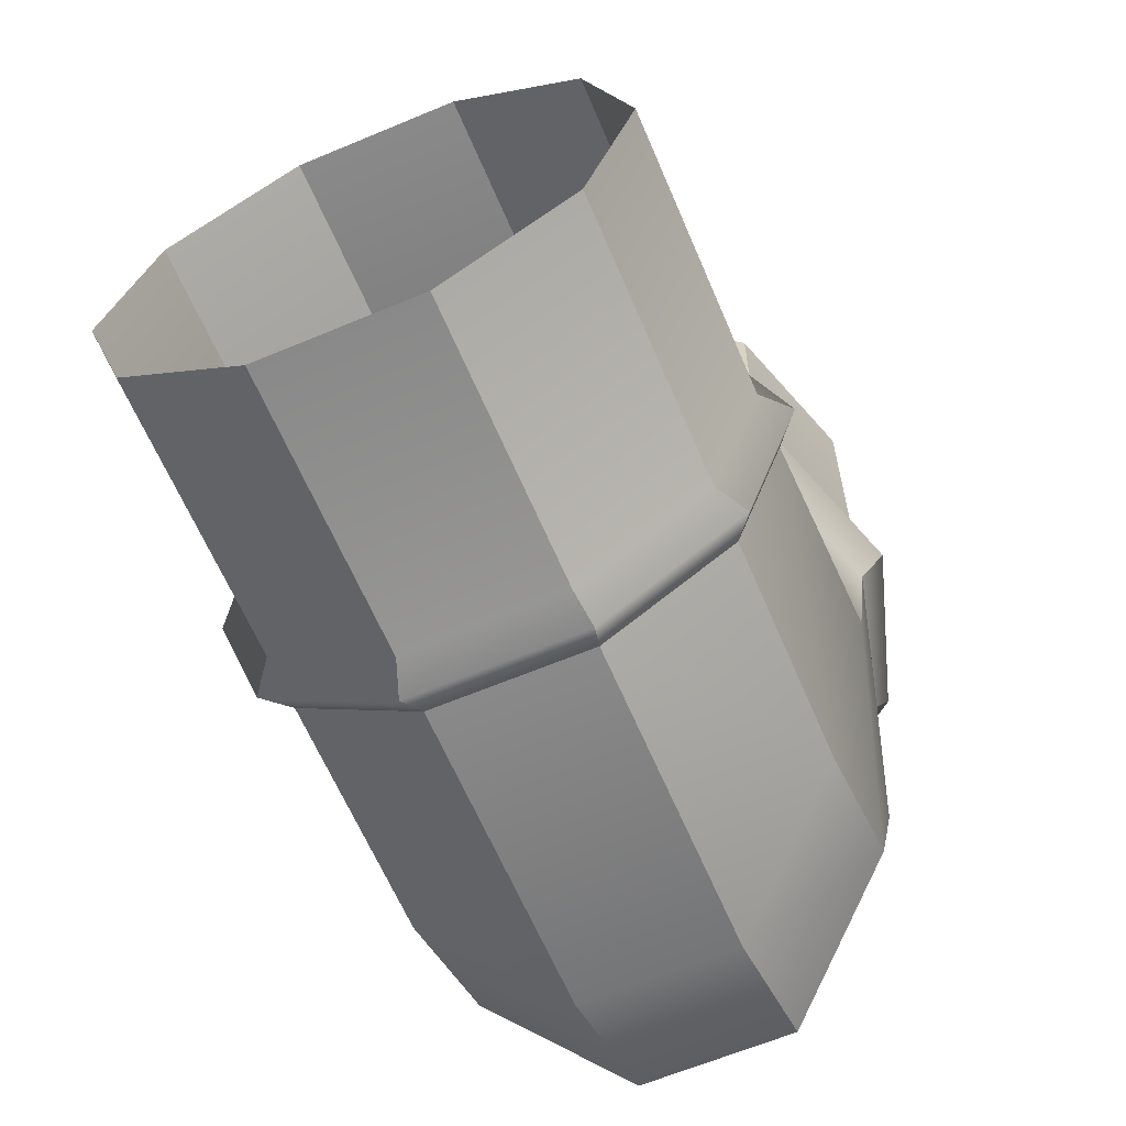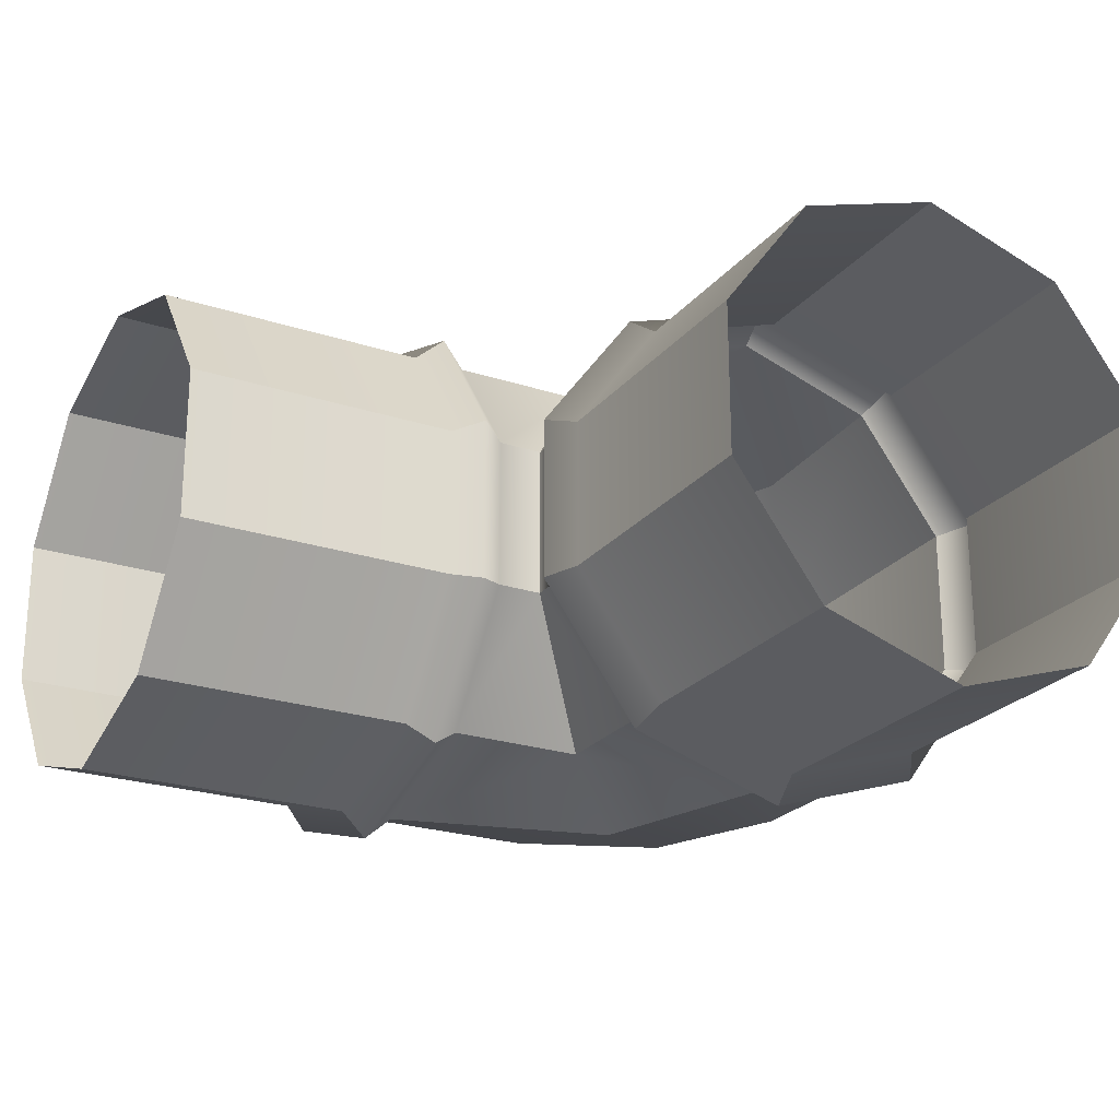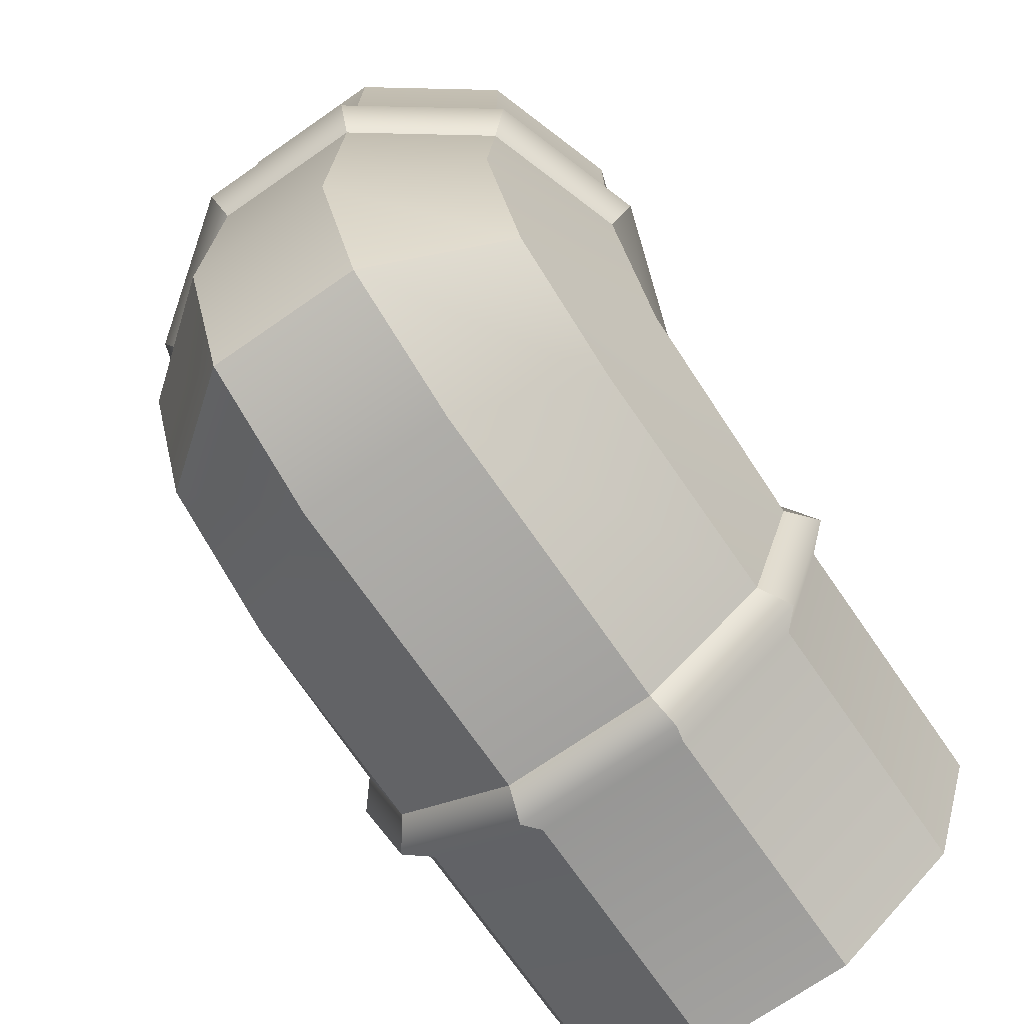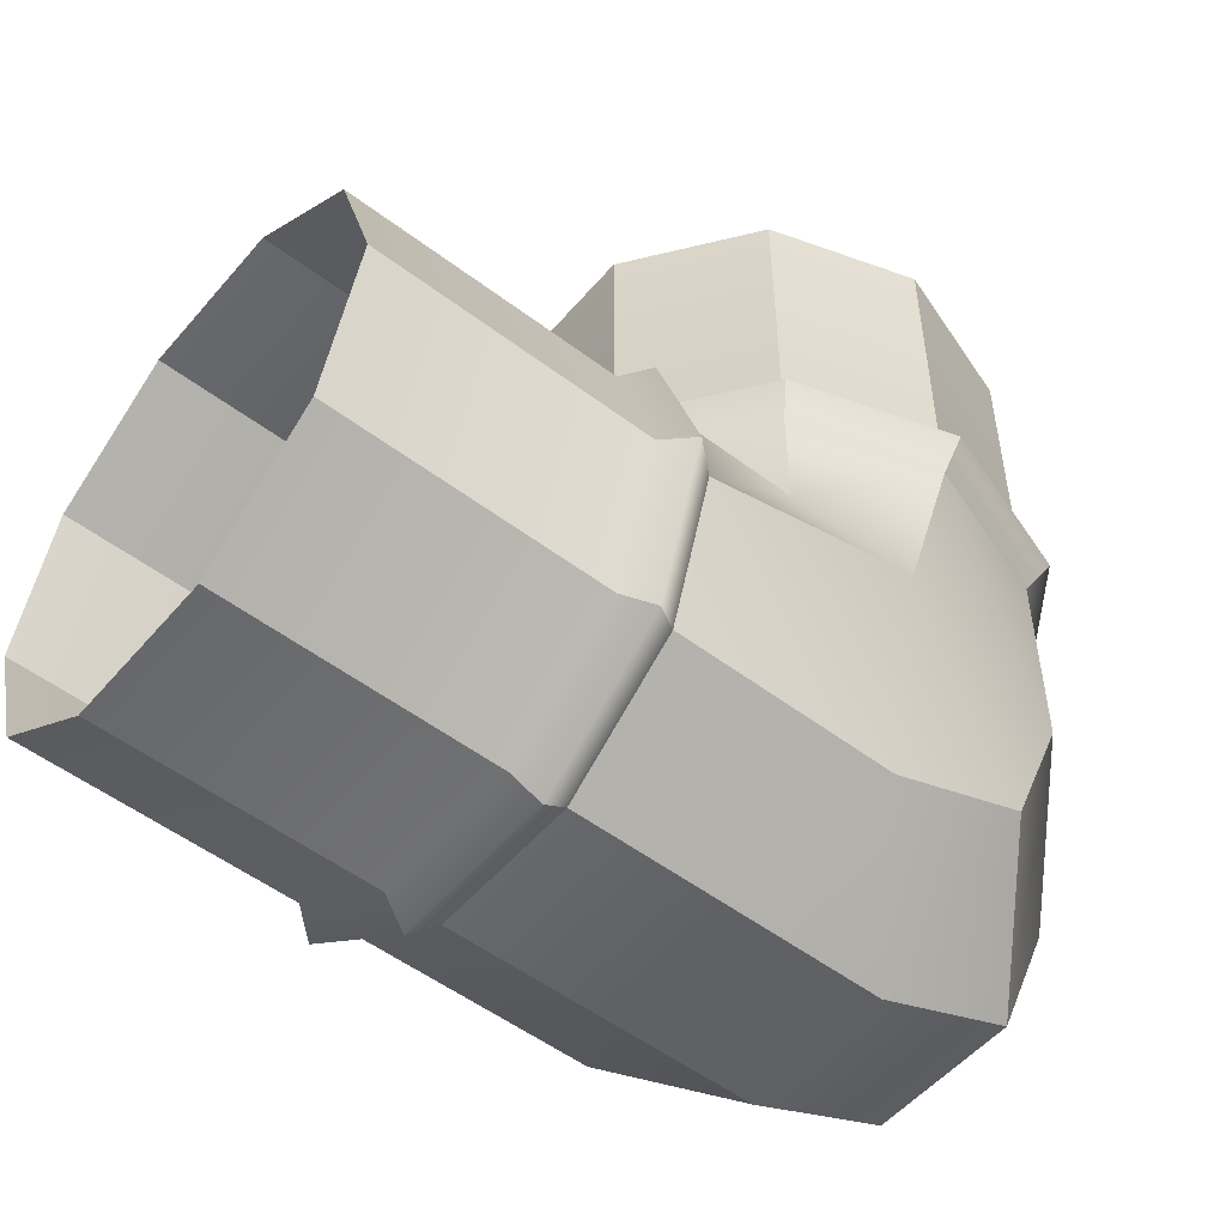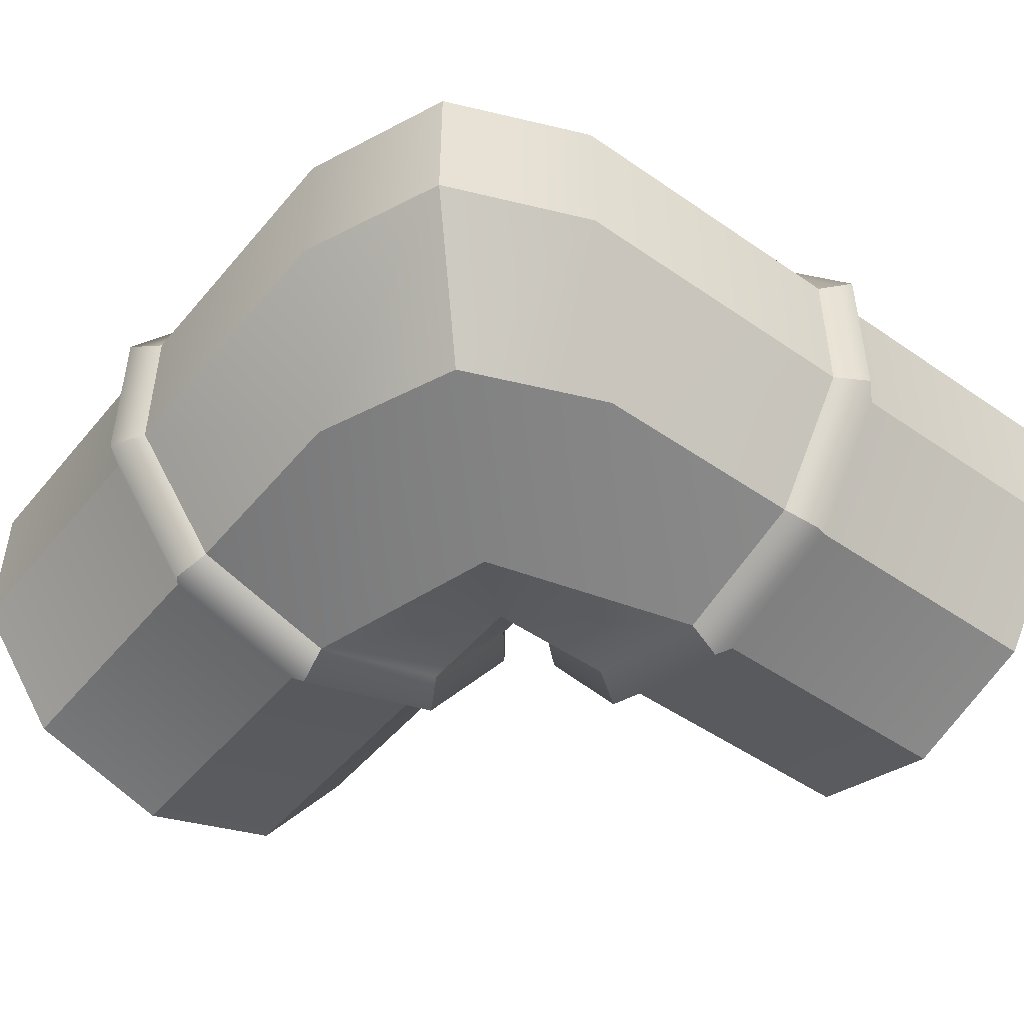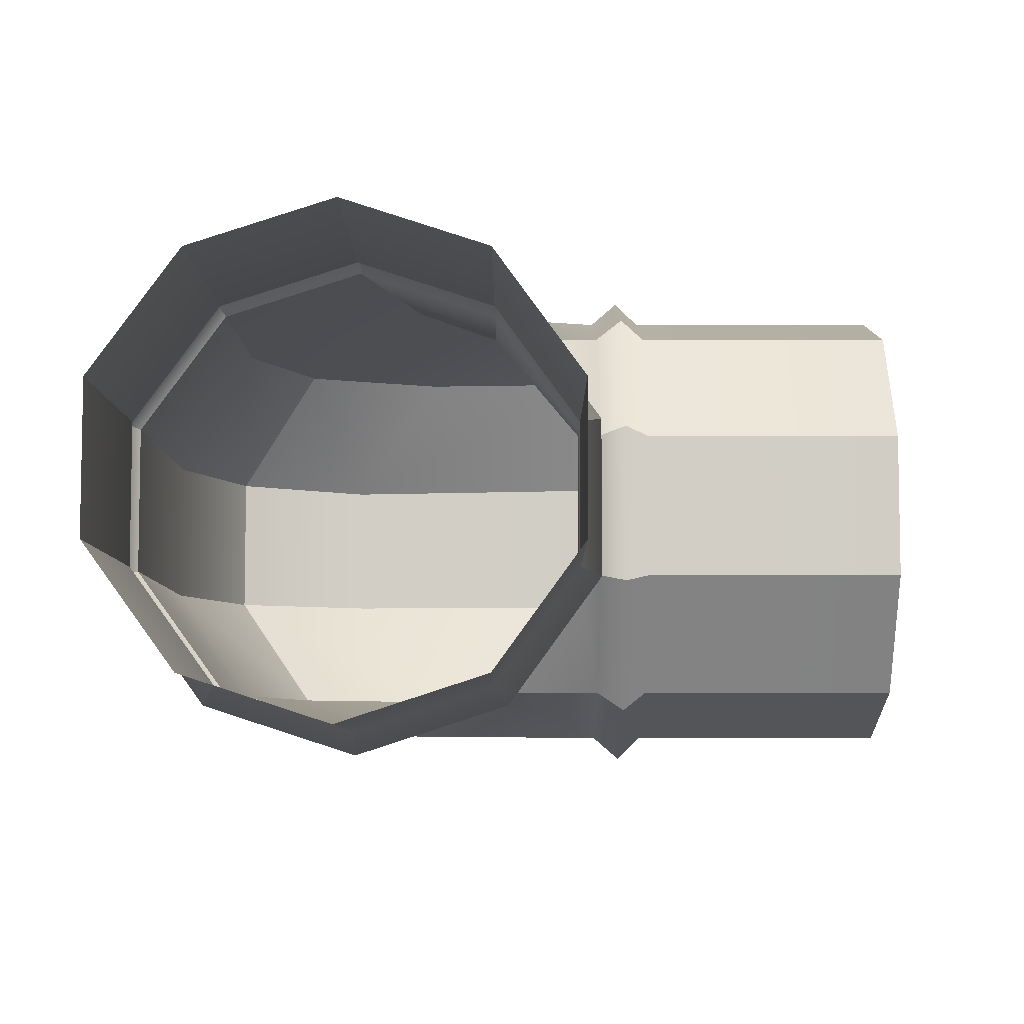
<metadata>
{"format":"obj","ext":"obj","renderer":"f3d","projection":"perspective","resolution":1024,"background":"white","views":[{"elev":-63.2,"azim":-67.0,"up":"+Z"},{"elev":-23.7,"azim":-28.7,"up":"+Y"},{"elev":-72.1,"azim":124.7,"up":"+Z"},{"elev":-52.4,"azim":-39.2,"up":"+Z"},{"elev":-48.6,"azim":142.3,"up":"+Y"},{"elev":-6.8,"azim":-89.8,"up":"+Y"}]}
</metadata>
<code>
g default
v 2.907 0.774 2.263
v 3.255 0.2956 2.263
v 3.255 -0.2956 2.263
v 2.907 -0.774 2.263
v 2.345 -0.9567 2.263
v 1.783 -0.774 2.263
v 1.435 -0.2956 2.263
v 1.435 0.2956 2.263
v 1.783 0.774 2.263
v 2.345 0.9567 2.263
v 2.907 0.774 0.9998
v 2.907 0.774 1.208
v 3.255 0.2956 0.9998
v 3.255 0.2956 1.208
v 3.255 -0.2956 0.9998
v 3.255 -0.2956 1.208
v 2.907 -0.774 0.9998
v 2.907 -0.774 1.208
v 2.345 -0.9567 0.9998
v 2.345 -0.9567 1.208
v 1.783 -0.774 0.9998
v 1.783 -0.774 1.208
v 1.435 -0.2956 0.9998
v 1.435 -0.2956 1.208
v 1.435 0.2956 0.9998
v 1.435 0.2956 1.208
v 1.783 0.774 0.9998
v 1.783 0.774 1.208
v 2.345 0.9567 0.9998
v 2.345 0.9567 1.208
v 2.963 0.8509 1.11
v 3.345 0.325 1.11
v 3.345 -0.325 1.11
v 2.963 -0.8509 1.11
v 2.345 -1.052 1.11
v 1.727 -0.8509 1.11
v 1.345 -0.325 1.11
v 1.345 0.325 1.11
v 1.727 0.8509 1.11
v 2.345 1.052 1.11
v 1.783 -0.774 0.5624
v 1.435 -0.2956 0.9099
v 1.435 0.2956 0.9099
v 1.783 0.774 0.5624
v 1.153 1.052 8e-06
v 1.153 0.8509 -0.6182
v 1.263 0.774 -0.5623
v 1.263 0.9567 8e-06
v 1.153 0.325 -1
v 1.263 0.2956 -0.9099
v 1.153 -0.325 -1
v 1.263 -0.2956 -0.9099
v 1.153 -0.8509 -0.6182
v 1.263 -0.774 -0.5623
v 1.153 -1.052 8e-06
v 1.263 -0.9567 8e-06
v 1.153 -0.8509 0.6183
v 1.263 -0.774 0.5624
v 1.153 -0.325 1
v 1.263 -0.2956 0.9099
v 1.153 0.325 1
v 1.263 0.2956 0.9099
v 1.153 0.8509 0.6183
v 1.263 0.774 0.5624
v 0 0.774 -0.5623
v 0 0.2956 -0.9099
v 1.055 0.2956 -0.9099
v 1.055 0.774 -0.5623
v 0 -0.2956 -0.9099
v 1.055 -0.2956 -0.9099
v 0 -0.774 -0.5623
v 1.055 -0.774 -0.5623
v 0 -0.9567 8e-06
v 1.055 -0.9567 8e-06
v 0 -0.774 0.5624
v 1.055 -0.774 0.5624
v 0 -0.2956 0.9099
v 1.055 -0.2956 0.9099
v 0 0.2956 0.9099
v 1.055 0.2956 0.9099
v 0 0.774 0.5624
v 1.055 0.774 0.5624
v 0 0.9567 8e-06
v 1.055 0.9567 8e-06
v 2.735 0.7735 -0.3243
v 2.951 0.7722 0.248
v 2.198 0.774 -0.5623
v 3.026 0.2901 -0.681
v 3.255 0.2767 -0.1285
v 2.473 0.2956 -0.9099
v 3.026 -0.2956 -0.6812
v 3.255 -0.2956 -0.1289
v 2.474 -0.2956 -0.9099
v 2.679 -0.774 -0.3336
v 2.907 -0.774 0.2186
v 2.126 -0.774 -0.5623
v 2.116 -0.9567 0.2288
v 2.106 0.9567 0.2195
g pipe_large_corner
f 40 31 11 29
f 11 31 32 13
f 13 32 33 15
f 15 33 34 17
f 17 34 35 19
f 19 35 36 21
f 21 36 37 23
f 23 37 38 25
f 25 38 39 27
f 27 39 40 29
f 1 2 14 12
f 2 3 16 14
f 3 4 18 16
f 4 5 20 18
f 5 6 22 20
f 6 7 24 22
f 7 8 26 24
f 8 9 28 26
f 9 10 30 28
f 10 1 12 30
f 32 31 12 14
f 33 32 14 16
f 34 33 16 18
f 35 34 18 20
f 36 35 20 22
f 37 36 22 24
f 38 37 24 26
f 39 38 26 28
f 40 39 28 30
f 12 31 40 30
f 41 19 21
f 42 41 21 23
f 43 42 23 25
f 44 43 25 27
f 45 48 47 46
f 47 50 49 46
f 50 52 51 49
f 52 54 53 51
f 54 56 55 53
f 56 58 57 55
f 58 60 59 57
f 60 62 61 59
f 62 64 63 61
f 64 48 45 63
f 65 68 67 66
f 66 67 70 69
f 69 70 72 71
f 71 72 74 73
f 73 74 76 75
f 75 76 78 77
f 77 78 80 79
f 79 80 82 81
f 81 82 84 83
f 83 84 68 65
f 49 67 68 46
f 51 70 67 49
f 53 72 70 51
f 55 74 72 53
f 57 76 74 55
f 59 78 76 57
f 61 80 78 59
f 63 82 80 61
f 45 84 82 63
f 68 84 45 46
f 41 58 56
f 42 60 58 41
f 43 62 60 42
f 44 64 62 43
f 44 48 64
f 29 44 27
f 86 85 98 29
f 85 87 48 98
f 87 85 88 90
f 85 86 89 88
f 90 88 91 93
f 88 89 92 91
f 93 91 94 96
f 91 92 95 94
f 96 94 97 56
f 94 95 19 97
f 89 86 11 13
f 92 89 13 15
f 95 92 15 17
f 19 95 17
f 11 86 29
f 90 50 47 87
f 93 52 50 90
f 96 54 52 93
f 96 56 54
f 47 48 87
f 41 56 97
f 41 97 19
f 44 29 98
f 44 98 48

</code>
